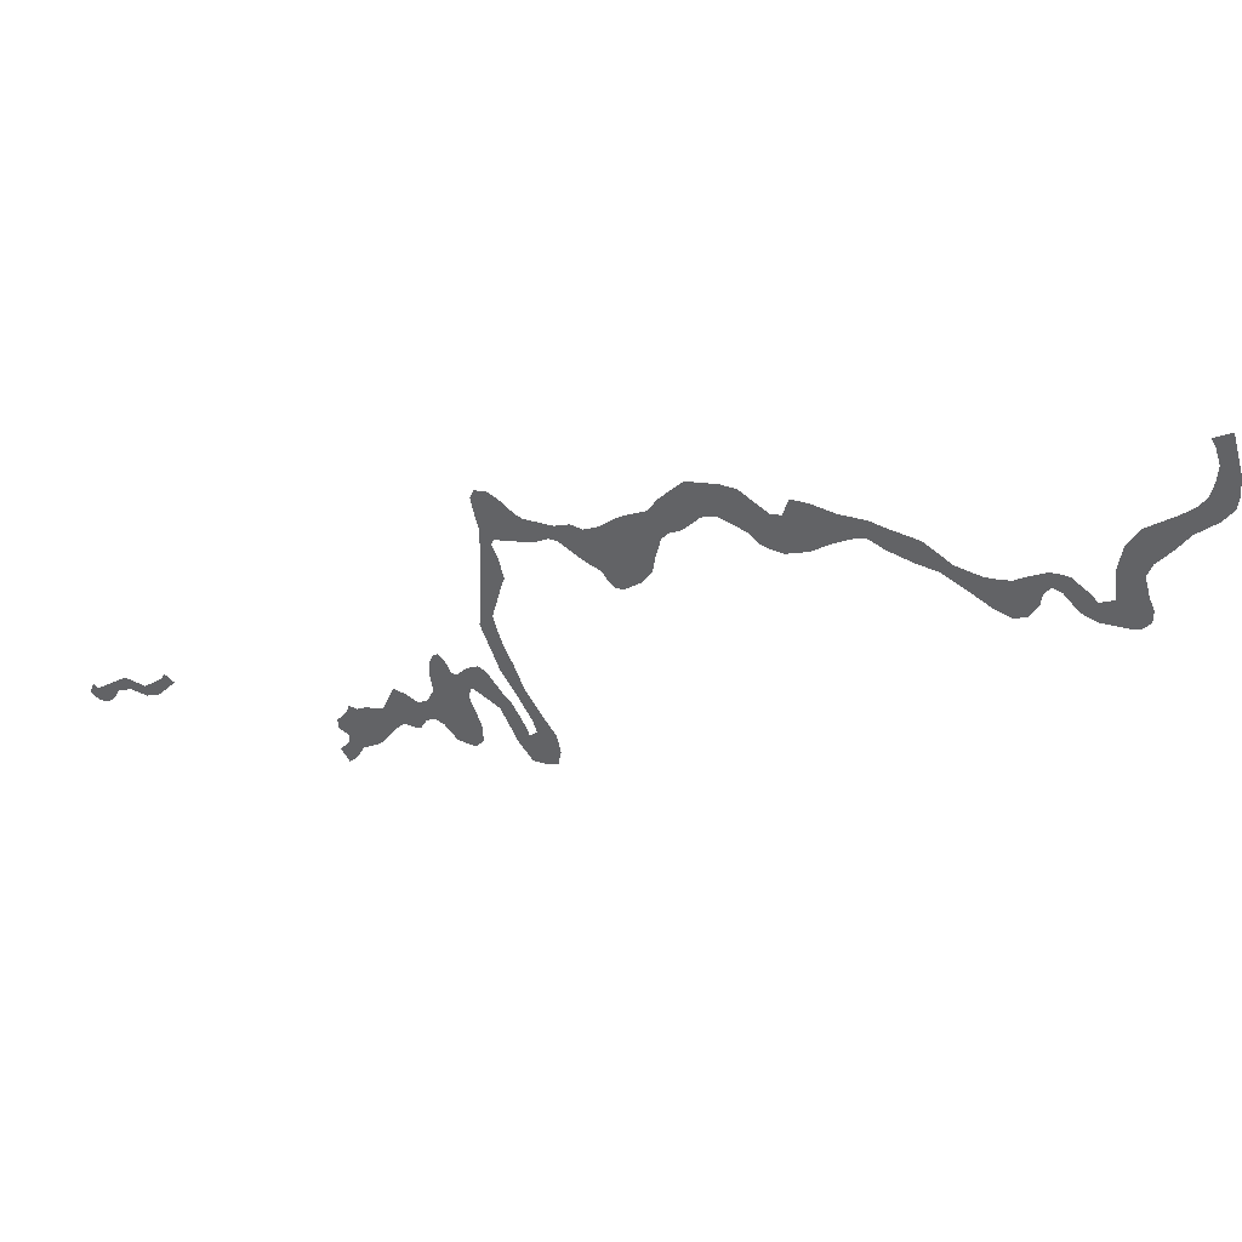
<metadata>
{"format":"obj","ext":"obj","renderer":"f3d","projection":"perspective","resolution":1024,"background":"white","views":[{"elev":-4.5,"azim":-15.4,"up":"+Y"}]}
</metadata>
<code>
o 0_Cyprus_No_Mans_Area_sphere.001
v 3.396 2.872 -2.284
v 3.395 2.872 -2.285
v 3.394 2.873 -2.286
v 3.393 2.872 -2.289
v 3.392 2.872 -2.289
v 3.392 2.872 -2.29
v 3.393 2.871 -2.29
v 3.393 2.871 -2.29
v 3.393 2.871 -2.289
v 3.394 2.871 -2.288
v 3.394 2.872 -2.287
v 3.395 2.872 -2.286
v 3.395 2.871 -2.286
v 3.396 2.871 -2.285
v 3.396 2.872 -2.284
v 3.397 2.872 -2.283
v 3.397 2.872 -2.282
v 3.396 2.873 -2.283
v 3.396 2.872 -2.283
f 13 12 2
f 6 5 4
f 4 3 11
f 3 2 12
f 11 3 12
f 6 4 7
f 8 7 4
f 10 9 4
f 9 8 4
f 11 10 4
f 19 18 16
f 18 17 16
f 16 15 1
f 15 14 1
f 1 19 16
f 14 13 2
f 14 2 1
o 1_Cyprus_No_Mans_Area_sphere.001
v 3.441 2.88 -2.205
v 3.442 2.879 -2.205
v 3.443 2.879 -2.204
v 3.443 2.879 -2.204
v 3.444 2.879 -2.203
v 3.444 2.879 -2.202
v 3.444 2.88 -2.201
v 3.443 2.881 -2.202
v 3.443 2.88 -2.202
v 3.443 2.879 -2.203
v 3.442 2.88 -2.204
v 3.442 2.88 -2.204
v 3.441 2.881 -2.204
v 3.441 2.881 -2.204
v 3.44 2.881 -2.205
v 3.44 2.881 -2.205
f 21 31 30
f 35 34 20
f 34 33 32
f 34 32 20
f 21 20 31
f 23 22 30
f 22 21 30
f 25 24 29
f 24 23 29
f 27 26 28
f 26 25 28
f 29 23 30
f 20 32 31
f 29 28 25
o 2_Cyprus_No_Mans_Area_sphere.001
v 3.438 2.875 -2.215
v 3.437 2.875 -2.217
v 3.435 2.875 -2.221
v 3.433 2.875 -2.224
v 3.431 2.875 -2.226
v 3.413 2.875 -2.255
v 3.412 2.875 -2.256
v 3.412 2.874 -2.257
v 3.413 2.873 -2.257
v 3.414 2.872 -2.258
v 3.415 2.87 -2.258
v 3.416 2.869 -2.258
v 3.416 2.868 -2.258
v 3.416 2.868 -2.259
v 3.416 2.868 -2.259
v 3.415 2.869 -2.259
v 3.414 2.87 -2.259
v 3.414 2.87 -2.259
v 3.413 2.872 -2.259
v 3.412 2.872 -2.259
v 3.412 2.872 -2.259
v 3.412 2.872 -2.26
v 3.412 2.872 -2.261
v 3.411 2.872 -2.261
v 3.411 2.872 -2.261
v 3.41 2.873 -2.261
v 3.41 2.873 -2.261
v 3.41 2.872 -2.262
v 3.41 2.872 -2.263
v 3.411 2.871 -2.263
v 3.41 2.87 -2.264
v 3.41 2.87 -2.265
v 3.409 2.871 -2.265
v 3.409 2.871 -2.266
v 3.408 2.87 -2.268
v 3.408 2.87 -2.269
v 3.408 2.87 -2.269
v 3.407 2.87 -2.27
v 3.407 2.87 -2.27
v 3.407 2.87 -2.271
v 3.406 2.869 -2.272
v 3.406 2.869 -2.272
v 3.407 2.868 -2.272
v 3.407 2.868 -2.272
v 3.407 2.867 -2.273
v 3.407 2.867 -2.274
v 3.408 2.867 -2.273
v 3.408 2.867 -2.273
v 3.408 2.867 -2.272
v 3.408 2.868 -2.271
v 3.409 2.868 -2.27
v 3.409 2.868 -2.269
v 3.409 2.869 -2.268
v 3.41 2.869 -2.267
v 3.41 2.869 -2.267
v 3.41 2.868 -2.266
v 3.411 2.869 -2.265
v 3.411 2.869 -2.265
v 3.412 2.869 -2.264
v 3.412 2.868 -2.264
v 3.413 2.867 -2.263
v 3.414 2.868 -2.263
v 3.413 2.869 -2.262
v 3.412 2.87 -2.261
v 3.412 2.871 -2.26
v 3.413 2.87 -2.26
v 3.414 2.87 -2.26
v 3.414 2.869 -2.26
v 3.415 2.867 -2.26
v 3.416 2.866 -2.26
v 3.417 2.866 -2.259
v 3.418 2.866 -2.259
v 3.418 2.867 -2.258
v 3.417 2.868 -2.257
v 3.416 2.869 -2.257
v 3.415 2.871 -2.257
v 3.414 2.872 -2.256
v 3.413 2.873 -2.256
v 3.413 2.874 -2.255
v 3.413 2.875 -2.255
v 3.432 2.874 -2.226
v 3.433 2.873 -2.225
v 3.434 2.873 -2.225
v 3.435 2.873 -2.224
v 3.435 2.873 -2.223
v 3.435 2.874 -2.222
v 3.435 2.874 -2.221
v 3.436 2.874 -2.221
v 3.436 2.873 -2.221
v 3.437 2.873 -2.221
v 3.437 2.872 -2.22
v 3.439 2.872 -2.219
v 3.439 2.872 -2.218
v 3.439 2.872 -2.218
v 3.439 2.873 -2.217
v 3.439 2.873 -2.217
v 3.438 2.874 -2.216
v 3.437 2.875 -2.218
v 3.438 2.873 -2.219
v 3.437 2.873 -2.22
v 3.437 2.874 -2.22
v 3.436 2.875 -2.22
v 3.435 2.875 -2.22
v 3.434 2.875 -2.222
v 3.434 2.875 -2.223
v 3.433 2.875 -2.224
v 3.411 2.88 -2.252
v 3.411 2.878 -2.253
v 3.411 2.877 -2.254
v 3.413 2.876 -2.254
v 3.413 2.876 -2.253
v 3.413 2.877 -2.252
v 3.412 2.878 -2.252
v 3.412 2.879 -2.251
v 3.412 2.879 -2.251
v 3.412 2.879 -2.25
v 3.414 2.879 -2.249
v 3.414 2.879 -2.248
v 3.415 2.879 -2.247
v 3.416 2.877 -2.246
v 3.417 2.877 -2.246
v 3.417 2.876 -2.246
v 3.418 2.876 -2.246
v 3.418 2.876 -2.245
v 3.419 2.876 -2.244
v 3.419 2.877 -2.243
v 3.419 2.877 -2.242
v 3.419 2.878 -2.241
v 3.419 2.879 -2.24
v 3.42 2.879 -2.239
v 3.42 2.879 -2.238
v 3.42 2.879 -2.237
v 3.421 2.879 -2.236
v 3.423 2.878 -2.235
v 3.423 2.878 -2.235
v 3.424 2.877 -2.235
v 3.424 2.877 -2.234
v 3.425 2.877 -2.233
v 3.426 2.877 -2.231
v 3.427 2.878 -2.23
v 3.428 2.877 -2.229
v 3.428 2.877 -2.229
v 3.43 2.876 -2.228
v 3.431 2.875 -2.227
v 3.439 2.876 -2.214
v 3.439 2.876 -2.213
v 3.44 2.877 -2.211
v 3.44 2.877 -2.21
v 3.44 2.878 -2.209
v 3.44 2.879 -2.208
v 3.439 2.881 -2.207
v 3.438 2.881 -2.208
v 3.439 2.88 -2.208
v 3.439 2.879 -2.209
v 3.439 2.879 -2.21
v 3.439 2.878 -2.21
v 3.439 2.878 -2.211
v 3.439 2.877 -2.212
v 3.437 2.877 -2.215
v 3.437 2.876 -2.216
v 3.431 2.876 -2.226
v 3.43 2.877 -2.226
v 3.428 2.878 -2.227
v 3.427 2.878 -2.228
v 3.426 2.879 -2.23
v 3.425 2.879 -2.231
v 3.424 2.88 -2.232
v 3.424 2.879 -2.233
v 3.423 2.879 -2.233
v 3.422 2.881 -2.234
v 3.421 2.881 -2.235
v 3.419 2.881 -2.237
v 3.418 2.88 -2.239
v 3.418 2.88 -2.24
v 3.417 2.88 -2.242
v 3.416 2.879 -2.244
v 3.416 2.879 -2.245
v 3.415 2.88 -2.245
v 3.414 2.88 -2.247
v 3.413 2.88 -2.248
v 3.412 2.88 -2.248
v 3.412 2.881 -2.249
v 3.411 2.882 -2.249
v 3.41 2.882 -2.25
v 3.41 2.882 -2.25
v 3.41 2.881 -2.251
f 141 117 39
f 83 82 79
f 172 203 173
f 183 191 190
f 37 36 132
f 131 130 134
f 130 129 134
f 37 132 133
f 132 131 133
f 134 133 131
f 137 136 123
f 136 135 124
f 123 136 124
f 138 137 123
f 135 134 126
f 126 134 127
f 129 128 134
f 128 127 134
f 126 125 135
f 125 124 135
f 38 138 122
f 122 138 123
f 139 38 122
f 121 120 139
f 120 119 140
f 120 140 139
f 119 118 140
f 139 122 121
f 118 117 141
f 116 40 39
f 118 141 140
f 117 116 39
f 42 41 115
f 42 115 114
f 44 43 113
f 43 42 114
f 46 45 111
f 45 44 112
f 111 45 112
f 47 46 110
f 43 114 113
f 113 112 44
f 46 111 110
f 48 47 110
f 110 109 48
f 109 108 48
f 51 50 103
f 50 49 104
f 103 50 104
f 52 51 103
f 49 48 106
f 48 108 106
f 108 107 106
f 106 105 49
f 105 104 49
f 53 52 103
f 55 54 56
f 54 53 101
f 57 56 100
f 100 54 101
f 58 57 100
f 54 100 56
f 53 103 102
f 53 102 101
f 61 60 62
f 60 59 63
f 62 60 63
f 59 58 99
f 58 100 99
f 99 98 94
f 98 97 96
f 94 98 95
f 65 64 59
f 64 63 59
f 59 99 65
f 65 99 94
f 96 95 98
f 66 65 94
f 94 93 66
f 92 91 90
f 92 90 67
f 90 89 68
f 67 90 68
f 66 93 67
f 93 92 67
f 69 68 89
f 70 69 89
f 73 72 71
f 71 70 87
f 70 89 88
f 70 88 87
f 75 74 73
f 73 71 86
f 87 86 71
f 86 85 73
f 76 75 78
f 75 73 85
f 78 75 85
f 78 77 76
f 81 80 82
f 80 79 82
f 79 78 84
f 84 78 85
f 84 83 79
f 41 42 145
f 42 144 145
f 144 143 147
f 146 144 147
f 146 145 144
f 148 147 143
f 149 148 143
f 142 221 150
f 221 220 218
f 218 220 219
f 143 142 149
f 150 221 217
f 218 217 221
f 217 216 151
f 150 217 151
f 149 142 150
f 152 151 215
f 153 152 215
f 151 216 215
f 156 155 212
f 155 154 213
f 212 155 213
f 154 153 214
f 153 215 214
f 158 157 159
f 157 156 159
f 154 214 213
f 211 210 162
f 210 209 163
f 211 162 161
f 156 212 211
f 160 159 156
f 161 160 211
f 163 162 210
f 160 156 211
f 209 208 164
f 208 207 167
f 168 207 206
f 207 168 167
f 168 206 205
f 205 204 169
f 168 205 169
f 203 202 201
f 203 201 173
f 201 200 174
f 204 203 172
f 164 163 209
f 166 165 208
f 165 164 208
f 167 166 208
f 201 174 173
f 200 199 175
f 198 197 178
f 197 196 179
f 200 175 174
f 199 198 176
f 175 199 176
f 196 39 40
f 179 178 197
f 178 177 198
f 196 40 179
f 169 204 170
f 171 170 204
f 171 204 172
f 177 176 198
f 36 37 195
f 195 194 36
f 194 193 180
f 194 180 36
f 193 192 181
f 183 182 191
f 182 181 192
f 181 180 193
f 184 183 190
f 182 192 191
f 186 185 188
f 185 184 190
f 189 185 190
f 188 187 186
f 189 188 185

</code>
